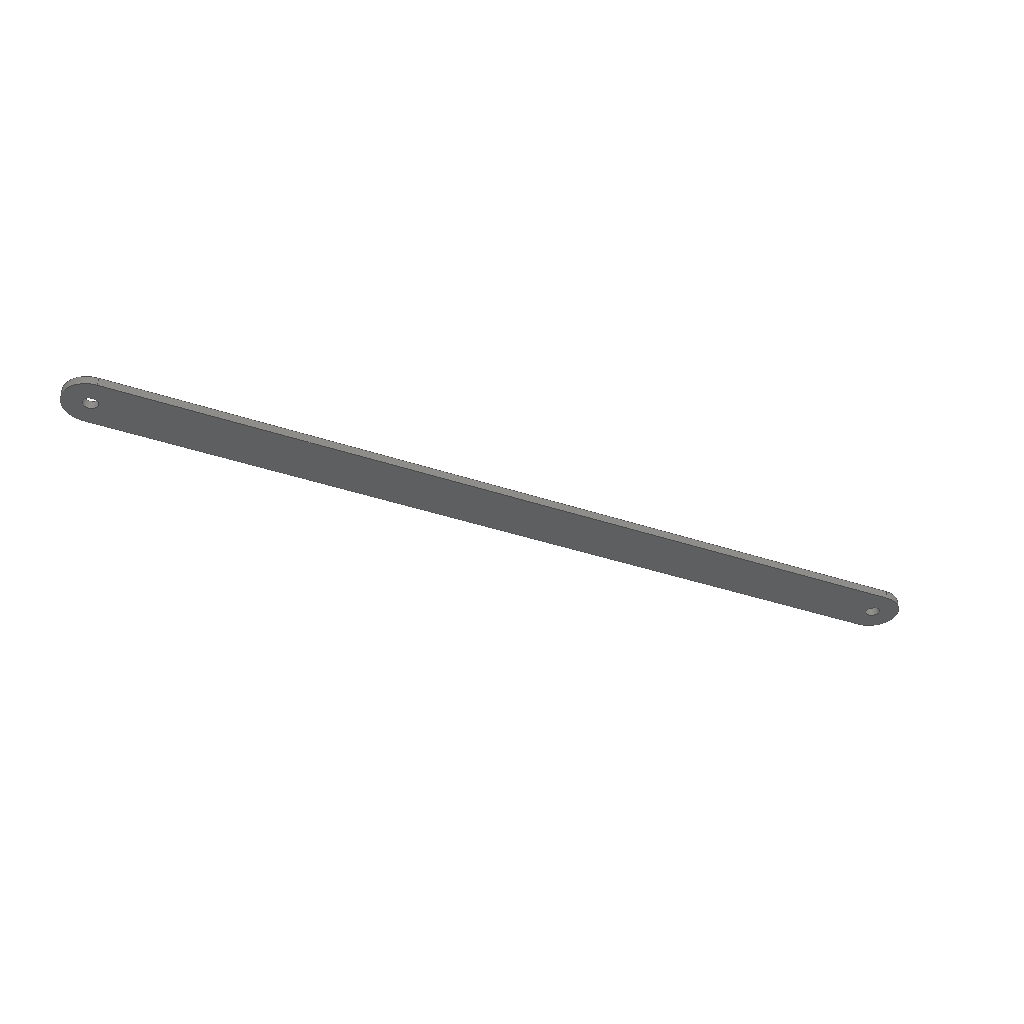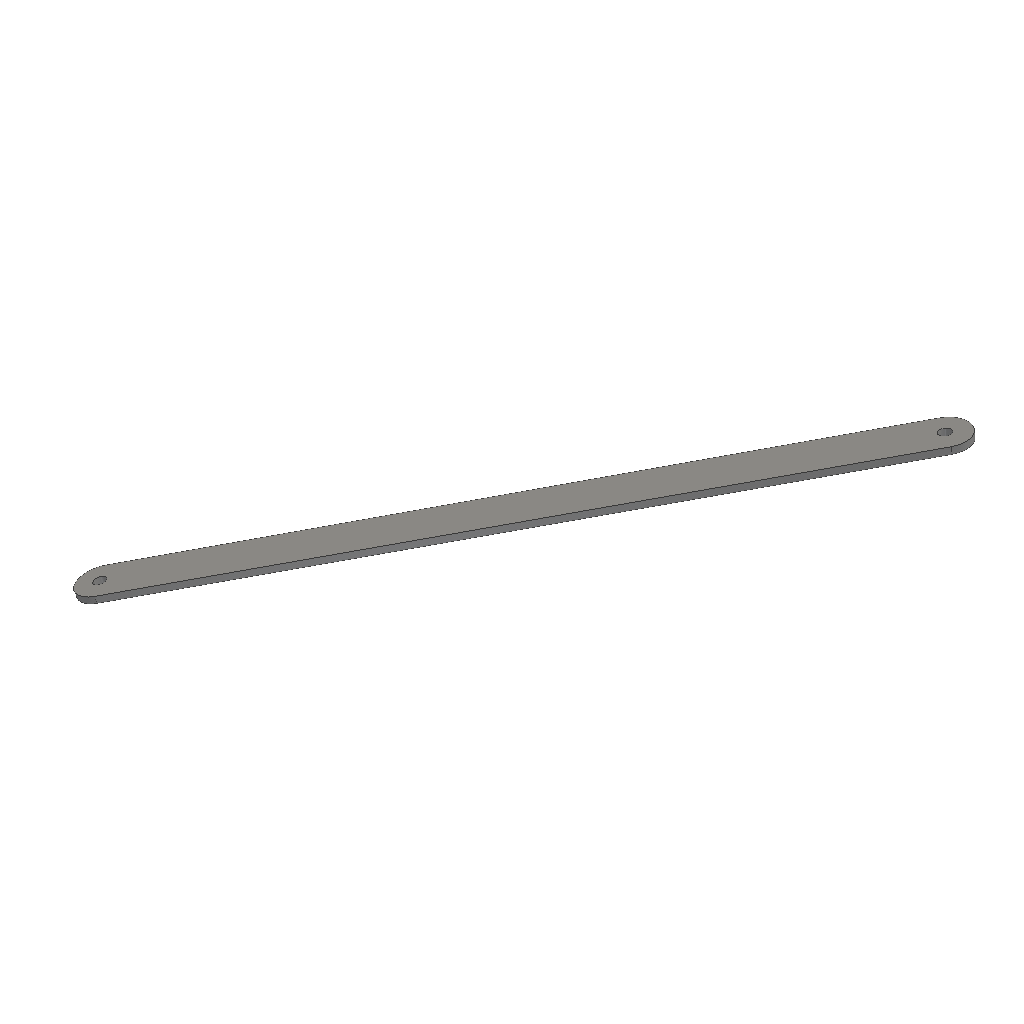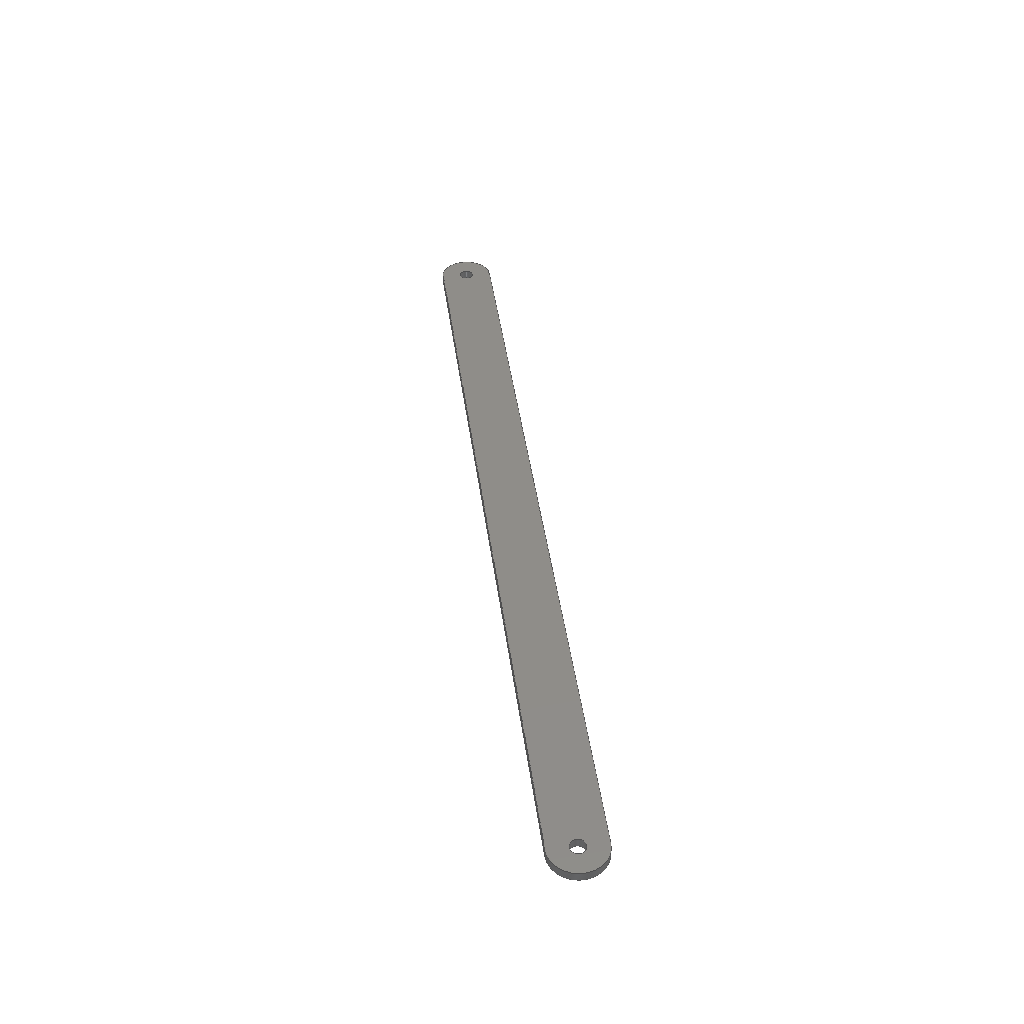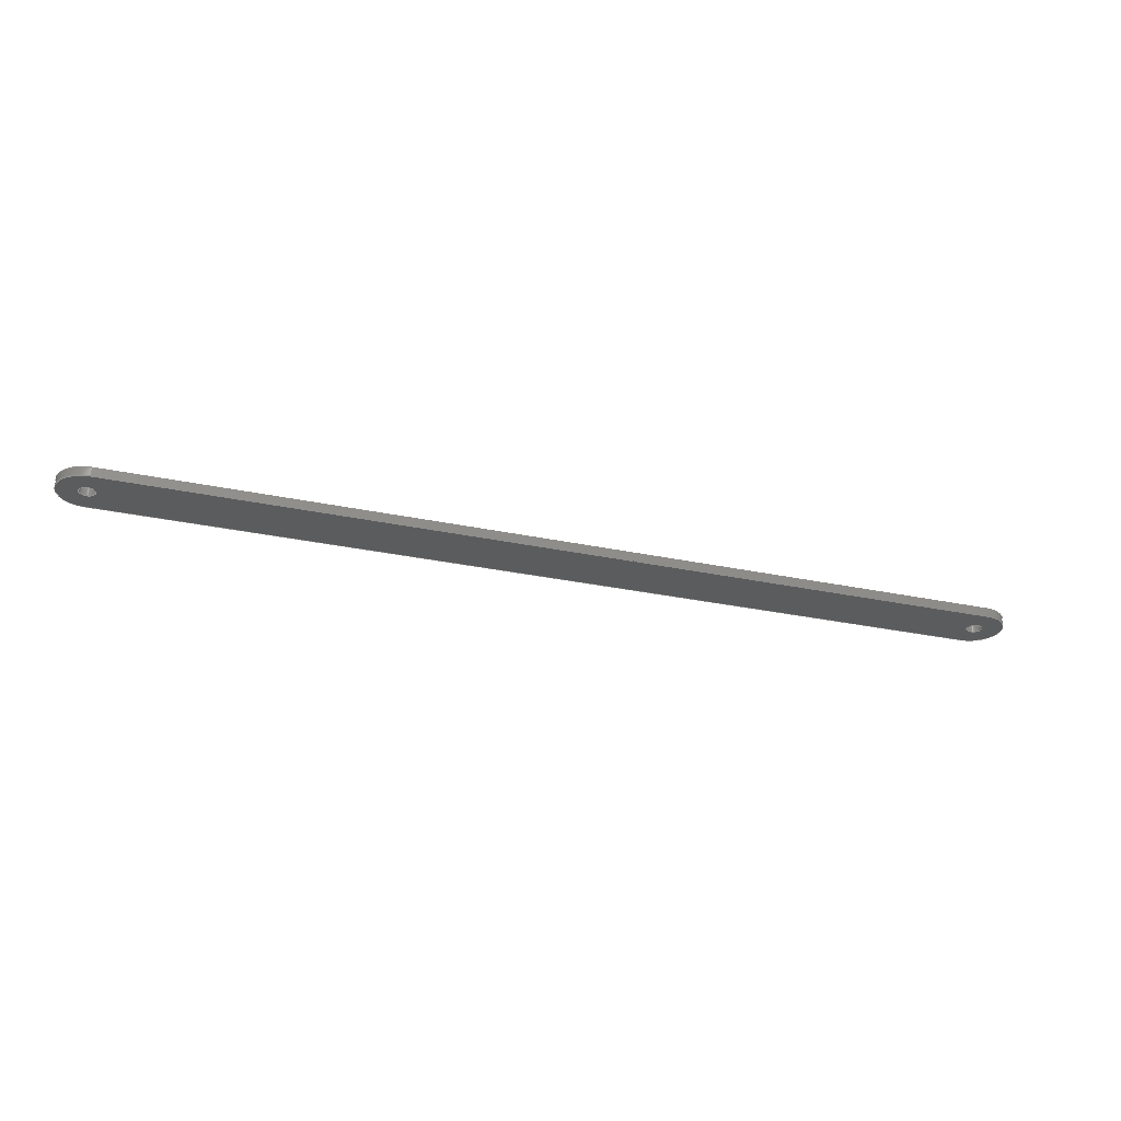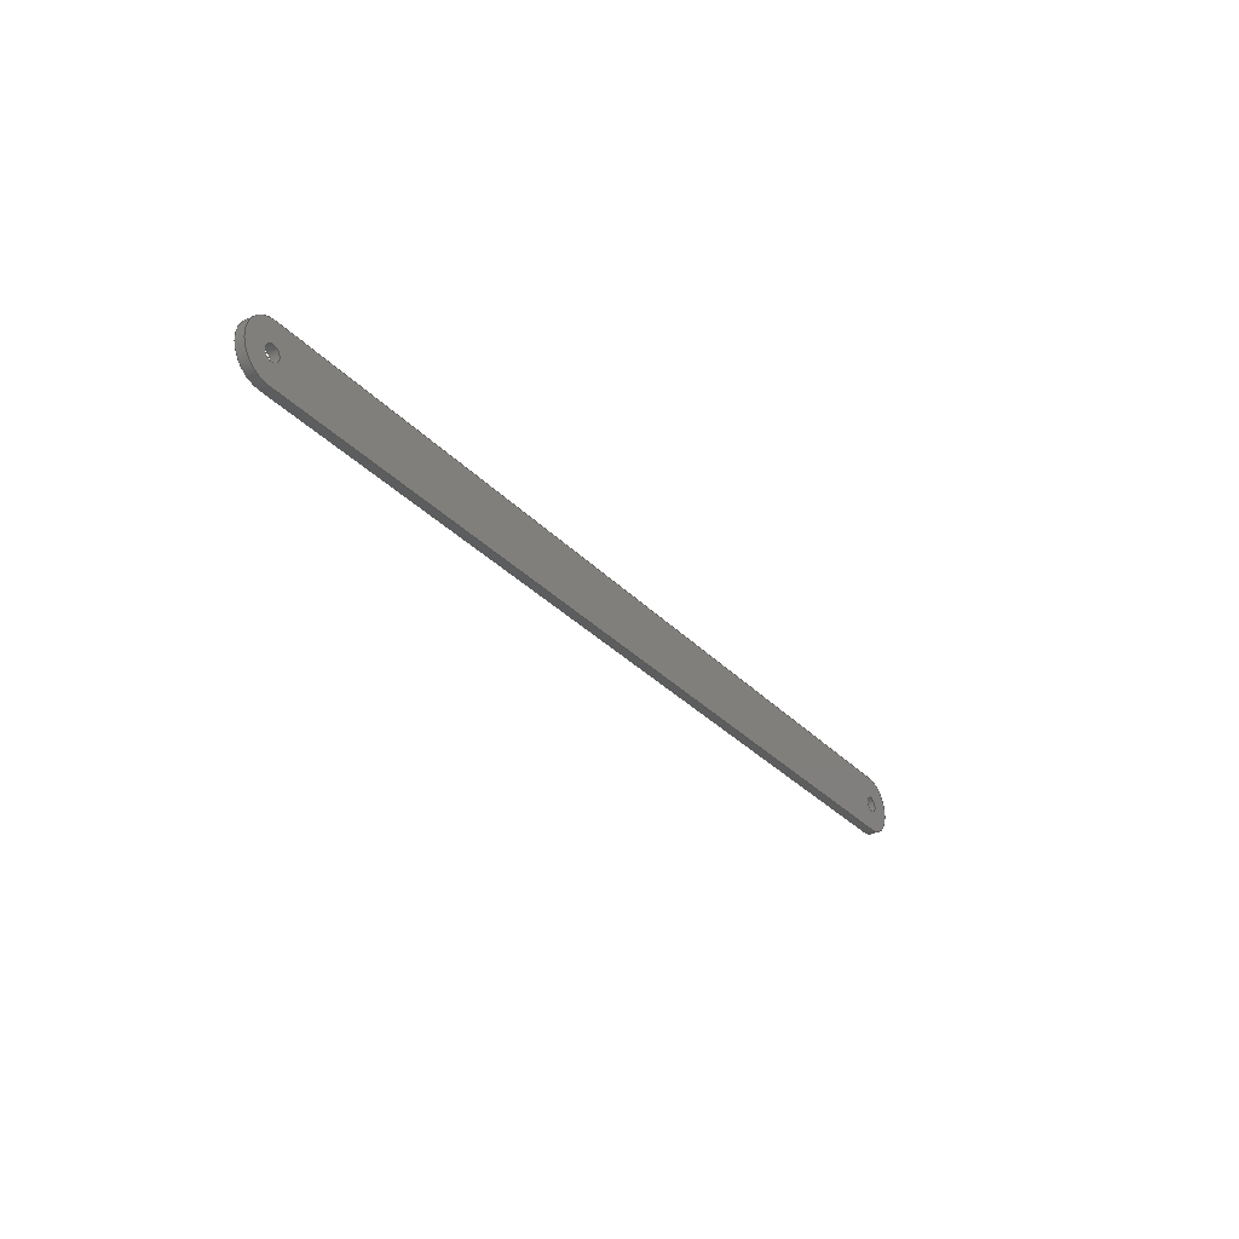
<metadata>
{"format":"step","ext":"step","renderer":"f3d","projection":"perspective","resolution":1024,"background":"white","views":[{"elev":-37.4,"azim":156.3,"up":"+Y"},{"elev":-57.1,"azim":11.8,"up":"+Z"},{"elev":41.1,"azim":82.7,"up":"+Y"},{"elev":-28.1,"azim":-18.2,"up":"+Y"},{"elev":-30.3,"azim":123.9,"up":"+Z"}]}
</metadata>
<code>
ISO-10303-21;
DATA;
#1=PROPERTY_DEFINITION_REPRESENTATION(#5,#3);
#2=PROPERTY_DEFINITION_REPRESENTATION(#6,#4);
#3=REPRESENTATION('',(#7),#248);
#4=REPRESENTATION('',(#8),#248);
#5=PROPERTY_DEFINITION('pmi validation property','',#253);
#6=PROPERTY_DEFINITION('pmi validation property','',#253);
#7=VALUE_REPRESENTATION_ITEM('number of annotations',COUNT_MEASURE(0));
#8=VALUE_REPRESENTATION_ITEM('number of views',COUNT_MEASURE(0));
#9=SHAPE_REPRESENTATION_RELATIONSHIP('','',#150,#10);
#10=ADVANCED_BREP_SHAPE_REPRESENTATION('',(#148),#248);
#11=CYLINDRICAL_SURFACE('',#163,0.005455);
#12=CYLINDRICAL_SURFACE('',#165,0.005455);
#13=CYLINDRICAL_SURFACE('',#166,0.0015);
#14=CYLINDRICAL_SURFACE('',#167,0.0015);
#15=LINE('',#216,#23);
#16=LINE('',#221,#24);
#17=LINE('',#229,#25);
#18=LINE('',#234,#26);
#19=LINE('',#238,#27);
#20=LINE('',#239,#28);
#21=LINE('',#241,#29);
#22=LINE('',#243,#30);
#23=VECTOR('',#176,1);
#24=VECTOR('',#179,1);
#25=VECTOR('',#188,1);
#26=VECTOR('',#191,1);
#27=VECTOR('',#196,1);
#28=VECTOR('',#197,1);
#29=VECTOR('',#200,1);
#30=VECTOR('',#203,1);
#31=ORIENTED_EDGE('',*,*,#63,.T.);
#32=ORIENTED_EDGE('',*,*,#64,.T.);
#33=ORIENTED_EDGE('',*,*,#65,.F.);
#34=ORIENTED_EDGE('',*,*,#66,.F.);
#35=ORIENTED_EDGE('',*,*,#67,.F.);
#36=ORIENTED_EDGE('',*,*,#68,.F.);
#37=ORIENTED_EDGE('',*,*,#69,.T.);
#38=ORIENTED_EDGE('',*,*,#70,.T.);
#39=ORIENTED_EDGE('',*,*,#71,.T.);
#40=ORIENTED_EDGE('',*,*,#72,.T.);
#41=ORIENTED_EDGE('',*,*,#73,.T.);
#42=ORIENTED_EDGE('',*,*,#74,.T.);
#43=ORIENTED_EDGE('',*,*,#65,.T.);
#44=ORIENTED_EDGE('',*,*,#75,.T.);
#45=ORIENTED_EDGE('',*,*,#71,.F.);
#46=ORIENTED_EDGE('',*,*,#76,.F.);
#47=ORIENTED_EDGE('',*,*,#68,.T.);
#48=ORIENTED_EDGE('',*,*,#77,.T.);
#49=ORIENTED_EDGE('',*,*,#72,.F.);
#50=ORIENTED_EDGE('',*,*,#75,.F.);
#51=ORIENTED_EDGE('',*,*,#67,.T.);
#52=ORIENTED_EDGE('',*,*,#78,.T.);
#53=ORIENTED_EDGE('',*,*,#73,.F.);
#54=ORIENTED_EDGE('',*,*,#77,.F.);
#55=ORIENTED_EDGE('',*,*,#66,.T.);
#56=ORIENTED_EDGE('',*,*,#76,.T.);
#57=ORIENTED_EDGE('',*,*,#74,.F.);
#58=ORIENTED_EDGE('',*,*,#78,.F.);
#59=ORIENTED_EDGE('',*,*,#63,.F.);
#60=ORIENTED_EDGE('',*,*,#69,.F.);
#61=ORIENTED_EDGE('',*,*,#64,.F.);
#62=ORIENTED_EDGE('',*,*,#70,.F.);
#63=EDGE_CURVE('',#79,#79,#91,.T.);
#64=EDGE_CURVE('',#80,#80,#92,.T.);
#65=EDGE_CURVE('',#81,#82,#15,.T.);
#66=EDGE_CURVE('',#83,#81,#93,.T.);
#67=EDGE_CURVE('',#84,#83,#16,.T.);
#68=EDGE_CURVE('',#82,#84,#94,.T.);
#69=EDGE_CURVE('',#85,#85,#95,.T.);
#70=EDGE_CURVE('',#86,#86,#96,.T.);
#71=EDGE_CURVE('',#87,#88,#17,.T.);
#72=EDGE_CURVE('',#88,#89,#97,.T.);
#73=EDGE_CURVE('',#89,#90,#18,.T.);
#74=EDGE_CURVE('',#90,#87,#98,.T.);
#75=EDGE_CURVE('',#82,#88,#19,.T.);
#76=EDGE_CURVE('',#81,#87,#20,.T.);
#77=EDGE_CURVE('',#84,#89,#21,.T.);
#78=EDGE_CURVE('',#83,#90,#22,.T.);
#79=VERTEX_POINT('',#213);
#80=VERTEX_POINT('',#215);
#81=VERTEX_POINT('',#217);
#82=VERTEX_POINT('',#218);
#83=VERTEX_POINT('',#220);
#84=VERTEX_POINT('',#222);
#85=VERTEX_POINT('',#226);
#86=VERTEX_POINT('',#228);
#87=VERTEX_POINT('',#230);
#88=VERTEX_POINT('',#231);
#89=VERTEX_POINT('',#233);
#90=VERTEX_POINT('',#235);
#91=CIRCLE('',#153,0.0015);
#92=CIRCLE('',#154,0.0015);
#93=CIRCLE('',#155,0.005455);
#94=CIRCLE('',#156,0.005455);
#95=CIRCLE('',#158,0.0015);
#96=CIRCLE('',#159,0.0015);
#97=CIRCLE('',#160,0.005455);
#98=CIRCLE('',#161,0.005455);
#99=EDGE_LOOP('',(#31));
#100=EDGE_LOOP('',(#32));
#101=EDGE_LOOP('',(#33,#34,#35,#36));
#102=EDGE_LOOP('',(#37));
#103=EDGE_LOOP('',(#38));
#104=EDGE_LOOP('',(#39,#40,#41,#42));
#105=EDGE_LOOP('',(#43,#44,#45,#46));
#106=EDGE_LOOP('',(#47,#48,#49,#50));
#107=EDGE_LOOP('',(#51,#52,#53,#54));
#108=EDGE_LOOP('',(#55,#56,#57,#58));
#109=EDGE_LOOP('',(#59));
#110=EDGE_LOOP('',(#60));
#111=EDGE_LOOP('',(#61));
#112=EDGE_LOOP('',(#62));
#113=FACE_BOUND('',#99,.T.);
#114=FACE_BOUND('',#100,.T.);
#115=FACE_BOUND('',#101,.T.);
#116=FACE_BOUND('',#102,.T.);
#117=FACE_BOUND('',#103,.T.);
#118=FACE_BOUND('',#104,.T.);
#119=FACE_BOUND('',#105,.T.);
#120=FACE_BOUND('',#106,.T.);
#121=FACE_BOUND('',#107,.T.);
#122=FACE_BOUND('',#108,.T.);
#123=FACE_BOUND('',#109,.T.);
#124=FACE_BOUND('',#110,.T.);
#125=FACE_BOUND('',#111,.T.);
#126=FACE_BOUND('',#112,.T.);
#127=PLANE('',#152);
#128=PLANE('',#157);
#129=PLANE('',#162);
#130=PLANE('',#164);
#131=ADVANCED_FACE('',(#113,#114,#115),#127,.F.);
#132=ADVANCED_FACE('',(#116,#117,#118),#128,.T.);
#133=ADVANCED_FACE('',(#119),#129,.T.);
#134=ADVANCED_FACE('',(#120),#11,.T.);
#135=ADVANCED_FACE('',(#121),#130,.T.);
#136=ADVANCED_FACE('',(#122),#12,.T.);
#137=ADVANCED_FACE('',(#123,#124),#13,.F.);
#138=ADVANCED_FACE('',(#125,#126),#14,.F.);
#139=CLOSED_SHELL('',(#131,#132,#133,#134,#135,#136,#137,#138));
#140=STYLED_ITEM('',(#141),#148);
#141=PRESENTATION_STYLE_ASSIGNMENT((#142));
#142=SURFACE_STYLE_USAGE(.BOTH.,#143);
#143=SURFACE_SIDE_STYLE('',(#144));
#144=SURFACE_STYLE_FILL_AREA(#145);
#145=FILL_AREA_STYLE('',(#146));
#146=FILL_AREA_STYLE_COLOUR('',#147);
#147=COLOUR_RGB('',0.749,0.749,0.749);
#148=MANIFOLD_SOLID_BREP('A1P2',#139);
#149=SHAPE_DEFINITION_REPRESENTATION(#253,#150);
#150=SHAPE_REPRESENTATION('A1P2',(#151),#248);
#151=AXIS2_PLACEMENT_3D('',#210,#168,#169);
#152=AXIS2_PLACEMENT_3D('',#211,#170,#171);
#153=AXIS2_PLACEMENT_3D('',#212,#172,#173);
#154=AXIS2_PLACEMENT_3D('',#214,#174,#175);
#155=AXIS2_PLACEMENT_3D('',#219,#177,#178);
#156=AXIS2_PLACEMENT_3D('',#223,#180,#181);
#157=AXIS2_PLACEMENT_3D('',#224,#182,#183);
#158=AXIS2_PLACEMENT_3D('',#225,#184,#185);
#159=AXIS2_PLACEMENT_3D('',#227,#186,#187);
#160=AXIS2_PLACEMENT_3D('',#232,#189,#190);
#161=AXIS2_PLACEMENT_3D('',#236,#192,#193);
#162=AXIS2_PLACEMENT_3D('',#237,#194,#195);
#163=AXIS2_PLACEMENT_3D('',#240,#198,#199);
#164=AXIS2_PLACEMENT_3D('',#242,#201,#202);
#165=AXIS2_PLACEMENT_3D('',#244,#204,#205);
#166=AXIS2_PLACEMENT_3D('',#245,#206,#207);
#167=AXIS2_PLACEMENT_3D('',#246,#208,#209);
#168=DIRECTION('',(0,0,1));
#169=DIRECTION('',(1,0,0));
#170=DIRECTION('',(0,1,0));
#171=DIRECTION('',(0,0,1));
#172=DIRECTION('',(0,1,0));
#173=DIRECTION('',(1,0,0));
#174=DIRECTION('',(0,1,0));
#175=DIRECTION('',(1,0,0));
#176=DIRECTION('',(1,0,0));
#177=DIRECTION('',(0,1,0));
#178=DIRECTION('',(0,0,-1));
#179=DIRECTION('',(-1,0,1.306e-17));
#180=DIRECTION('',(0,1,0));
#181=DIRECTION('',(0,0,1));
#182=DIRECTION('',(0,1,0));
#183=DIRECTION('',(0,0,1));
#184=DIRECTION('',(0,-1,0));
#185=DIRECTION('',(1,0,0));
#186=DIRECTION('',(0,-1,0));
#187=DIRECTION('',(1,0,0));
#188=DIRECTION('',(1,0,0));
#189=DIRECTION('',(0,1,0));
#190=DIRECTION('',(0,0,1));
#191=DIRECTION('',(-1,0,1.306e-17));
#192=DIRECTION('',(0,1,0));
#193=DIRECTION('',(0,0,-1));
#194=DIRECTION('',(0,0,1));
#195=DIRECTION('',(1,0,0));
#196=DIRECTION('',(0,1,0));
#197=DIRECTION('',(0,1,0));
#198=DIRECTION('',(0,1,0));
#199=DIRECTION('',(0,0,1));
#200=DIRECTION('',(0,1,0));
#201=DIRECTION('',(-1.306e-17,0,-1));
#202=DIRECTION('',(-1,0,1.306e-17));
#203=DIRECTION('',(0,1,0));
#204=DIRECTION('',(0,1,0));
#205=DIRECTION('',(0,0,-1));
#206=DIRECTION('',(0,-1,0));
#207=DIRECTION('',(1,0,0));
#208=DIRECTION('',(0,-1,0));
#209=DIRECTION('',(1,0,0));
#210=CARTESIAN_POINT('',(0,0,0));
#211=CARTESIAN_POINT('',(-0.085,0,0));
#212=CARTESIAN_POINT('',(-0.17,0,0));
#213=CARTESIAN_POINT('',(-0.1685,0,0));
#214=CARTESIAN_POINT('',(0,0,0));
#215=CARTESIAN_POINT('',(0.0015,0,0));
#216=CARTESIAN_POINT('',(-0.17,0,0.005455));
#217=CARTESIAN_POINT('',(-0.17,0,0.005455));
#218=CARTESIAN_POINT('',(0,0,0.005455));
#219=CARTESIAN_POINT('',(-0.17,0,0));
#220=CARTESIAN_POINT('',(-0.17,0,-0.005455));
#221=CARTESIAN_POINT('',(0,0,-0.005455));
#222=CARTESIAN_POINT('',(-1.388e-19,0,-0.005455));
#223=CARTESIAN_POINT('',(0,0,0));
#224=CARTESIAN_POINT('',(-0.085,0.0017,0));
#225=CARTESIAN_POINT('',(-0.17,0.0017,0));
#226=CARTESIAN_POINT('',(-0.1685,0.0017,0));
#227=CARTESIAN_POINT('',(0,0.0017,0));
#228=CARTESIAN_POINT('',(0.0015,0.0017,0));
#229=CARTESIAN_POINT('',(-0.17,0.0017,0.005455));
#230=CARTESIAN_POINT('',(-0.17,0.0017,0.005455));
#231=CARTESIAN_POINT('',(0,0.0017,0.005455));
#232=CARTESIAN_POINT('',(0,0.0017,0));
#233=CARTESIAN_POINT('',(0,0.0017,-0.005455));
#234=CARTESIAN_POINT('',(0,0.0017,-0.005455));
#235=CARTESIAN_POINT('',(-0.17,0.0017,-0.005455));
#236=CARTESIAN_POINT('',(-0.17,0.0017,0));
#237=CARTESIAN_POINT('',(-0.17,0,0.005455));
#238=CARTESIAN_POINT('',(0,0,0.005455));
#239=CARTESIAN_POINT('',(-0.17,0,0.005455));
#240=CARTESIAN_POINT('',(0,0,0));
#241=CARTESIAN_POINT('',(-1.388e-19,0,-0.005455));
#242=CARTESIAN_POINT('',(-1.388e-19,0,-0.005455));
#243=CARTESIAN_POINT('',(-0.17,0,-0.005455));
#244=CARTESIAN_POINT('',(-0.17,0,0));
#245=CARTESIAN_POINT('',(-0.17,0.0017,0));
#246=CARTESIAN_POINT('',(0,0.0017,0));
#247=MECHANICAL_DESIGN_GEOMETRIC_PRESENTATION_REPRESENTATION('',(#140),
#248);
#248=(
GEOMETRIC_REPRESENTATION_CONTEXT(3)
GLOBAL_UNCERTAINTY_ASSIGNED_CONTEXT((#249))
GLOBAL_UNIT_ASSIGNED_CONTEXT((#252,#251,#250))
REPRESENTATION_CONTEXT('A1P2','TOP_LEVEL_ASSEMBLY_PART')
);
#249=UNCERTAINTY_MEASURE_WITH_UNIT(LENGTH_MEASURE(1e-06),#252,
'DISTANCE_ACCURACY_VALUE','Maximum Tolerance applied to model');
#250=(
NAMED_UNIT(*)
SI_UNIT($,.STERADIAN.)
SOLID_ANGLE_UNIT()
);
#251=(
NAMED_UNIT(*)
PLANE_ANGLE_UNIT()
SI_UNIT($,.RADIAN.)
);
#252=(
LENGTH_UNIT()
NAMED_UNIT(*)
SI_UNIT($,.METRE.)
);
#253=PRODUCT_DEFINITION_SHAPE('','',#254);
#254=PRODUCT_DEFINITION('','',#256,#255);
#255=PRODUCT_DEFINITION_CONTEXT('',#262,'design');
#256=PRODUCT_DEFINITION_FORMATION_WITH_SPECIFIED_SOURCE('','',#258,
 .NOT_KNOWN.);
#257=PRODUCT_RELATED_PRODUCT_CATEGORY('','',(#258));
#258=PRODUCT('A1P2','A1P2','A1P2',(#260));
#259=PRODUCT_CATEGORY('','');
#260=PRODUCT_CONTEXT('',#262,'mechanical');
#261=APPLICATION_PROTOCOL_DEFINITION('international standard',
'automotive_design',2010,#262);
#262=APPLICATION_CONTEXT(
'core data for automotive mechanical design processes');
ENDSEC;
END-ISO-10303-21;

</code>
